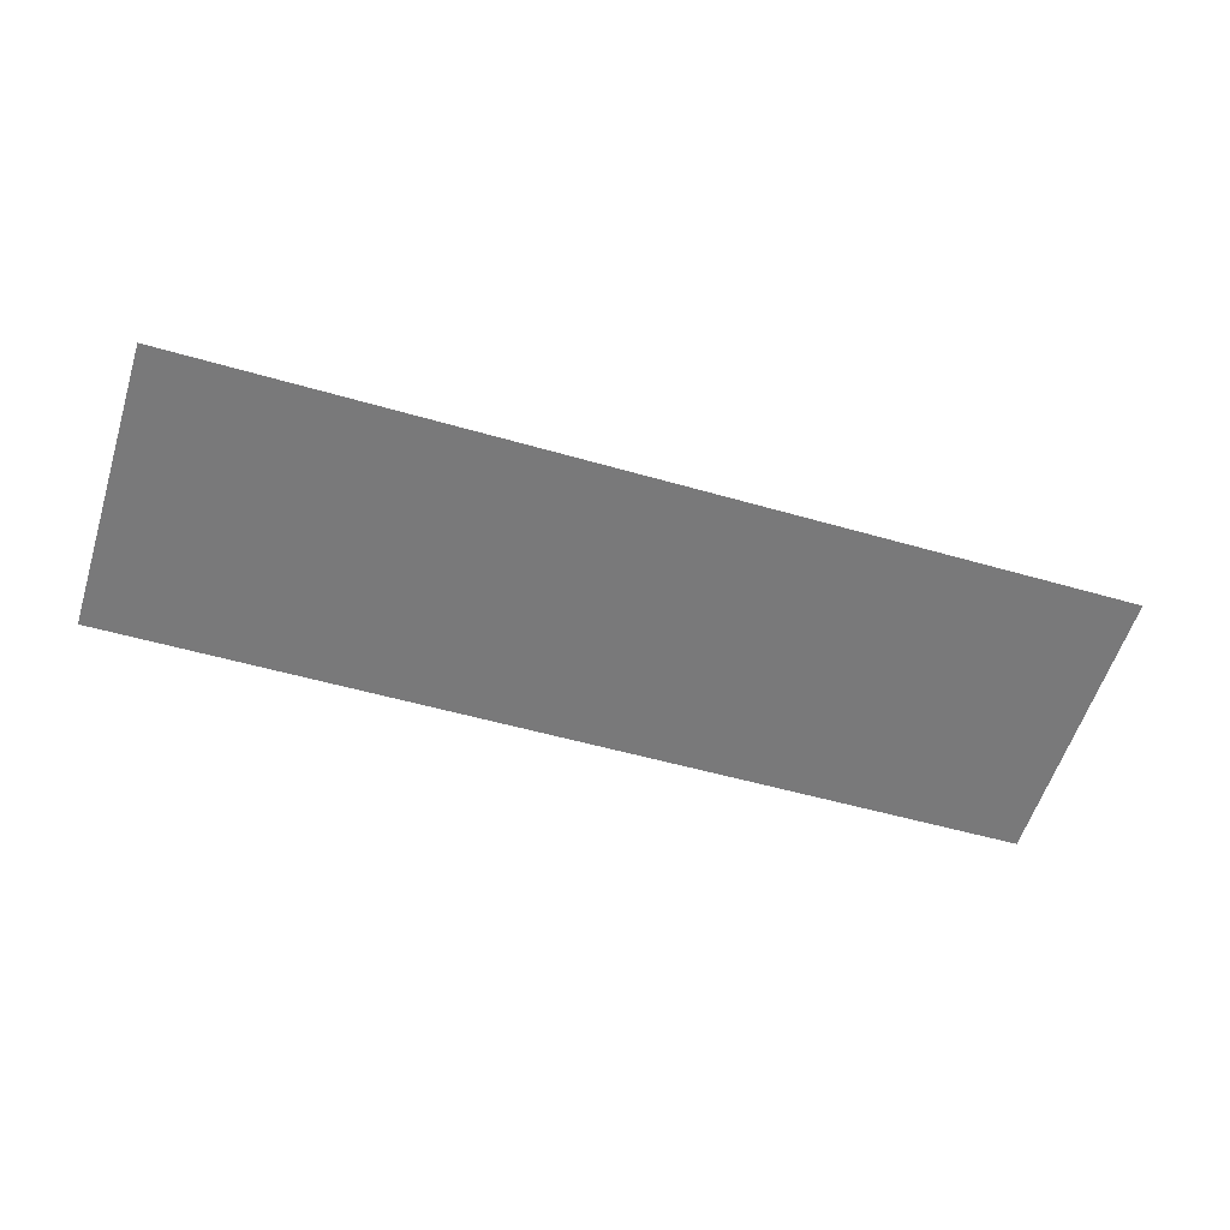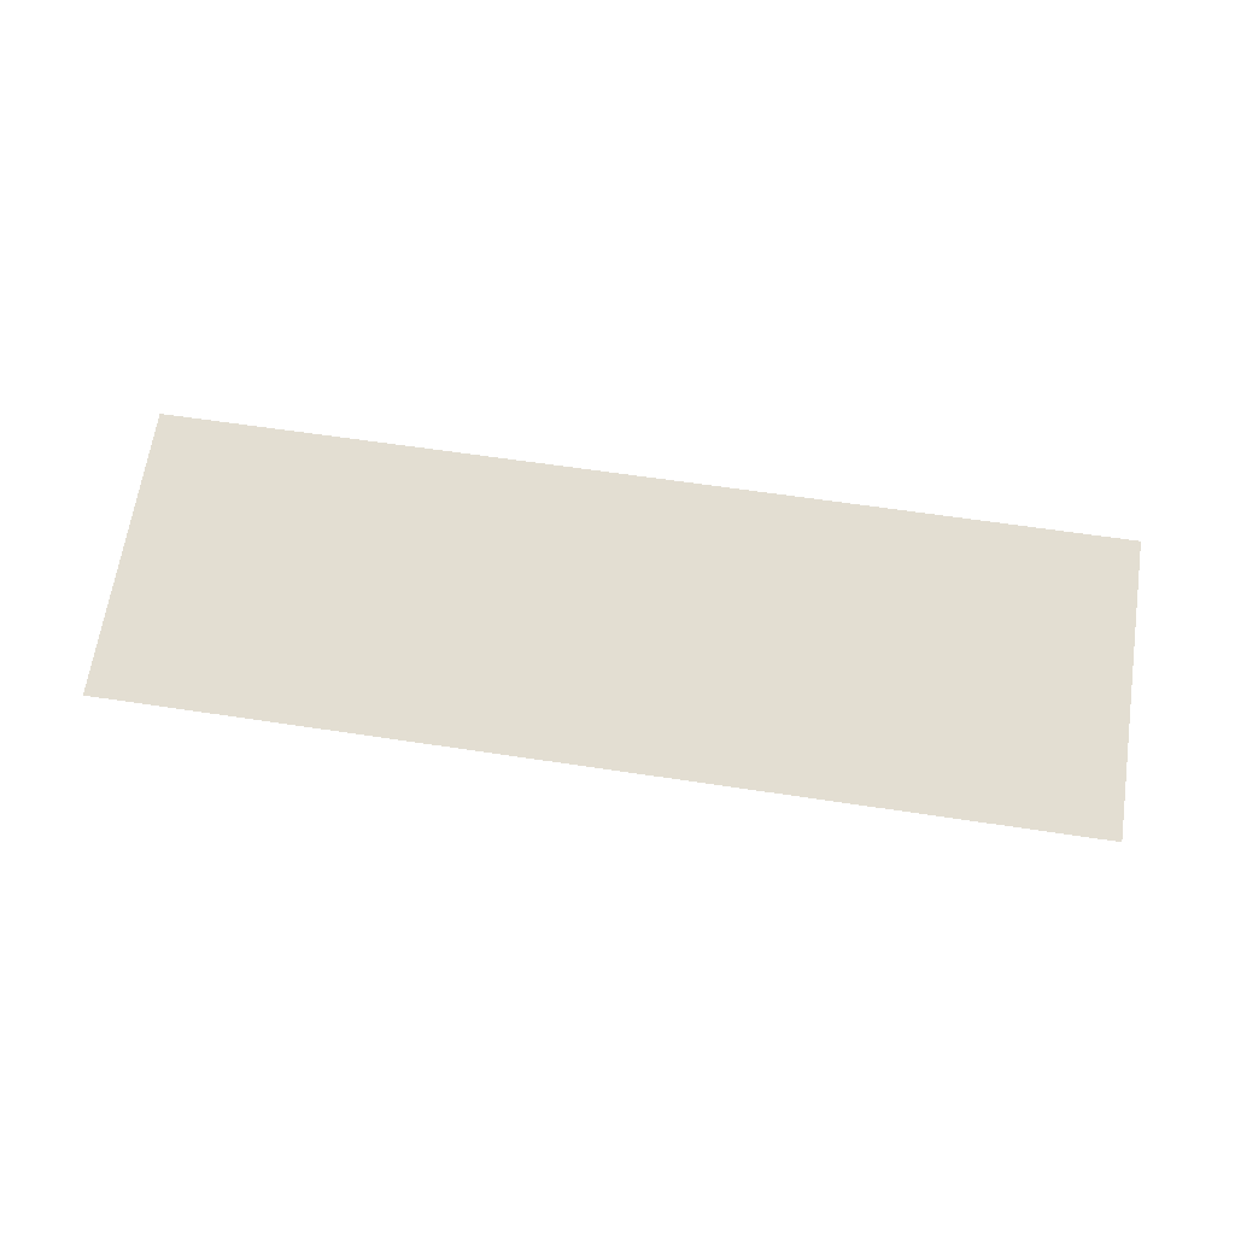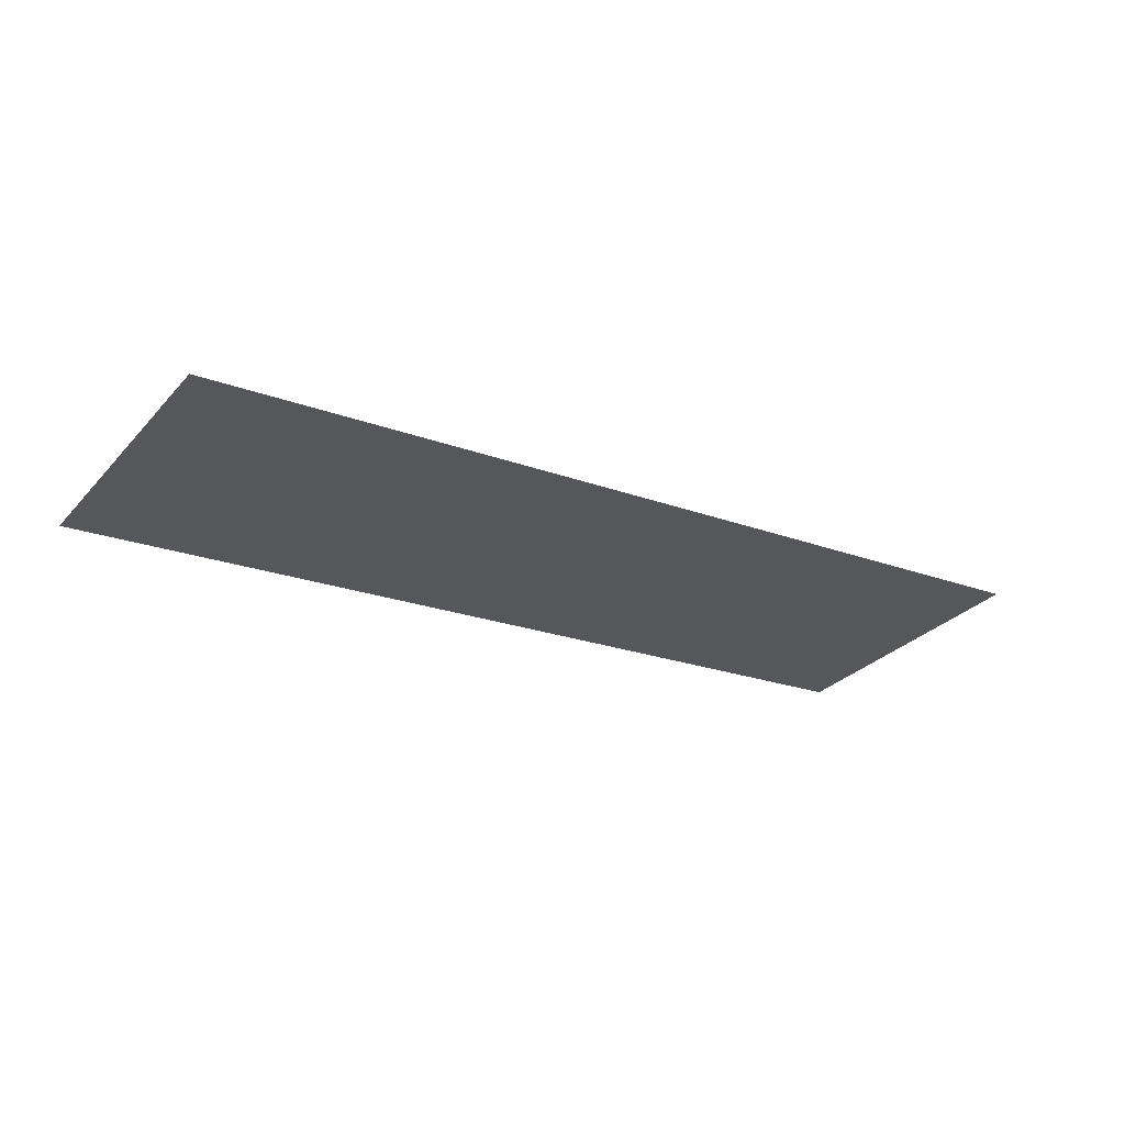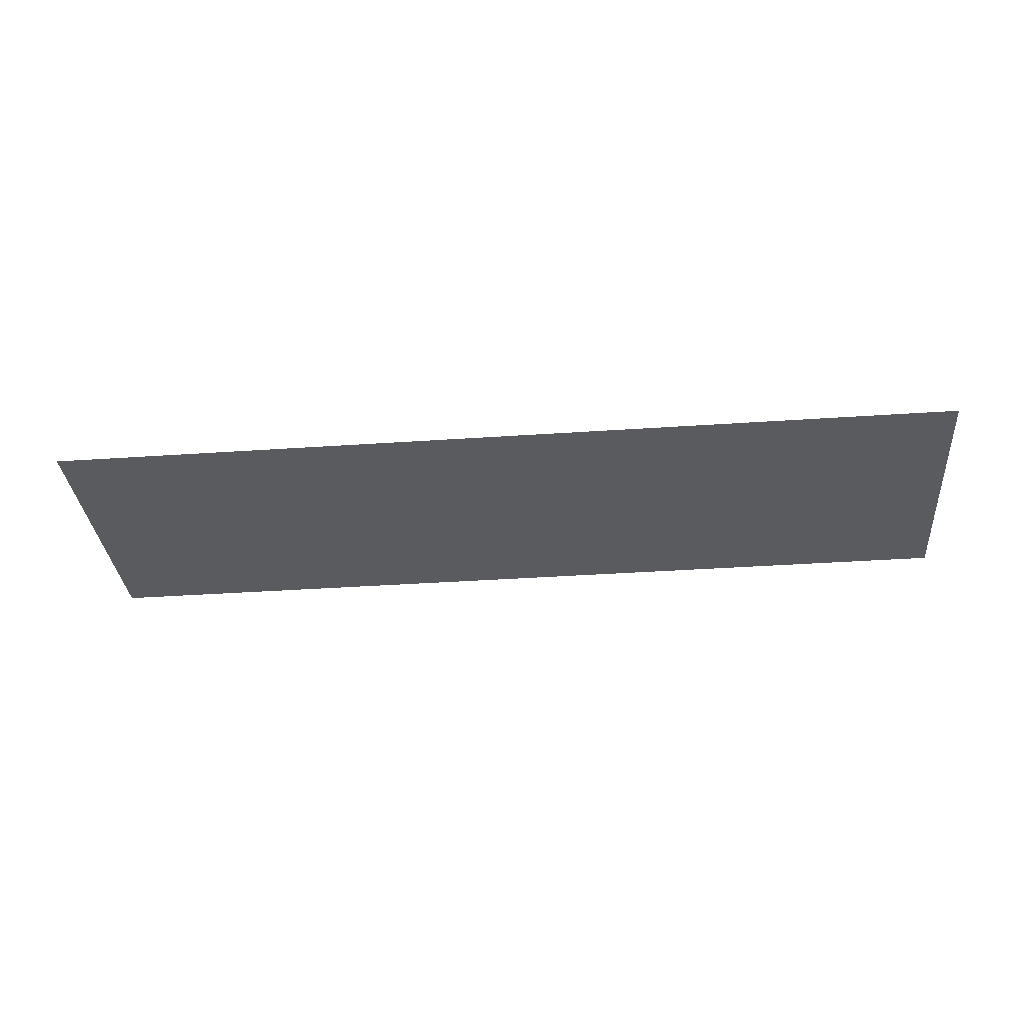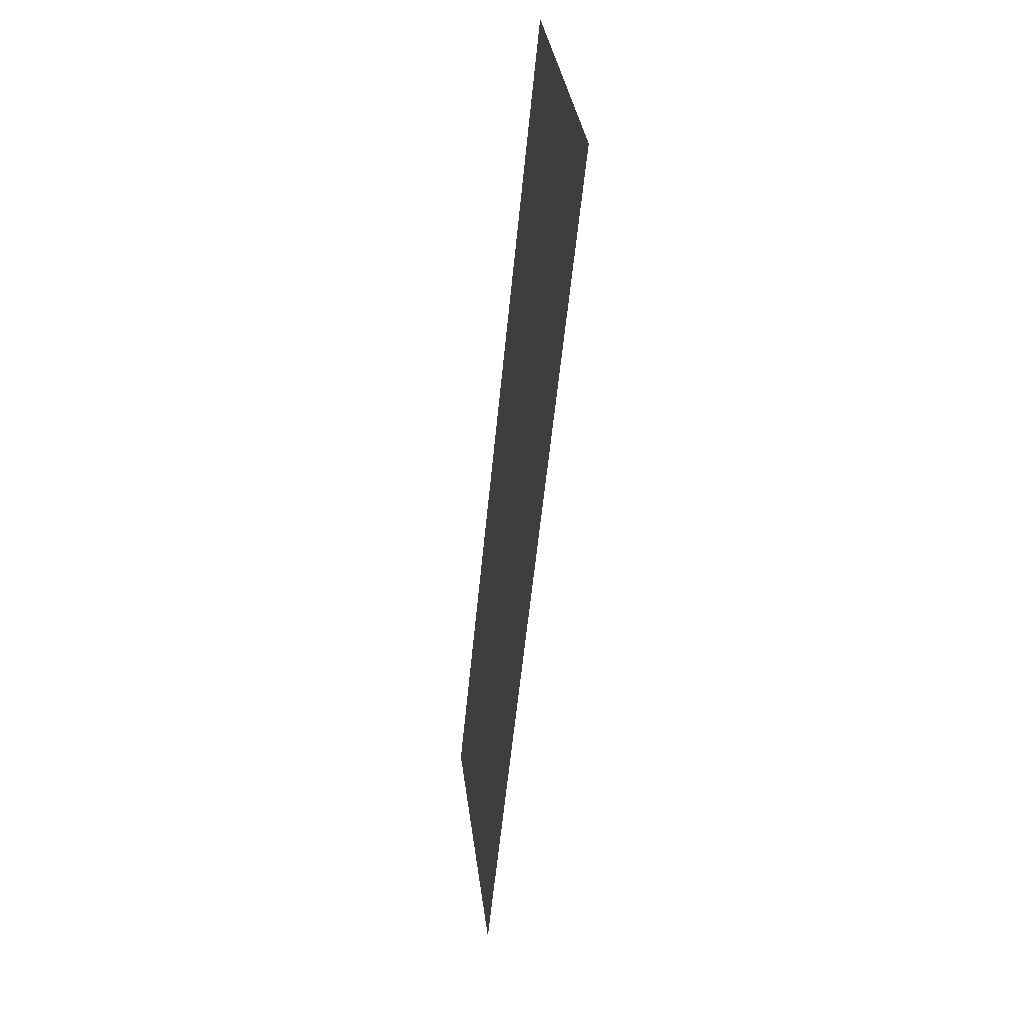
<metadata>
{"format":"obj","ext":"obj","renderer":"f3d","projection":"perspective","resolution":1024,"background":"white","views":[{"elev":-50.8,"azim":162.3,"up":"+Y"},{"elev":59.9,"azim":8.9,"up":"+Y"},{"elev":-21.1,"azim":145.9,"up":"+Y"},{"elev":-39.5,"azim":4.8,"up":"+Y"},{"elev":-55.8,"azim":84.5,"up":"+Z"}]}
</metadata>
<code>
o #ID3671
v -0.5425 0.03001 -0.1068
v -0.6003 0.03226 -0.1248
v -0.6003 0.03001 -0.1068
v -0.5425 0.03226 -0.1248
f 1 2 3
f 3 2 1
f 2 1 4
f 4 1 2

</code>
